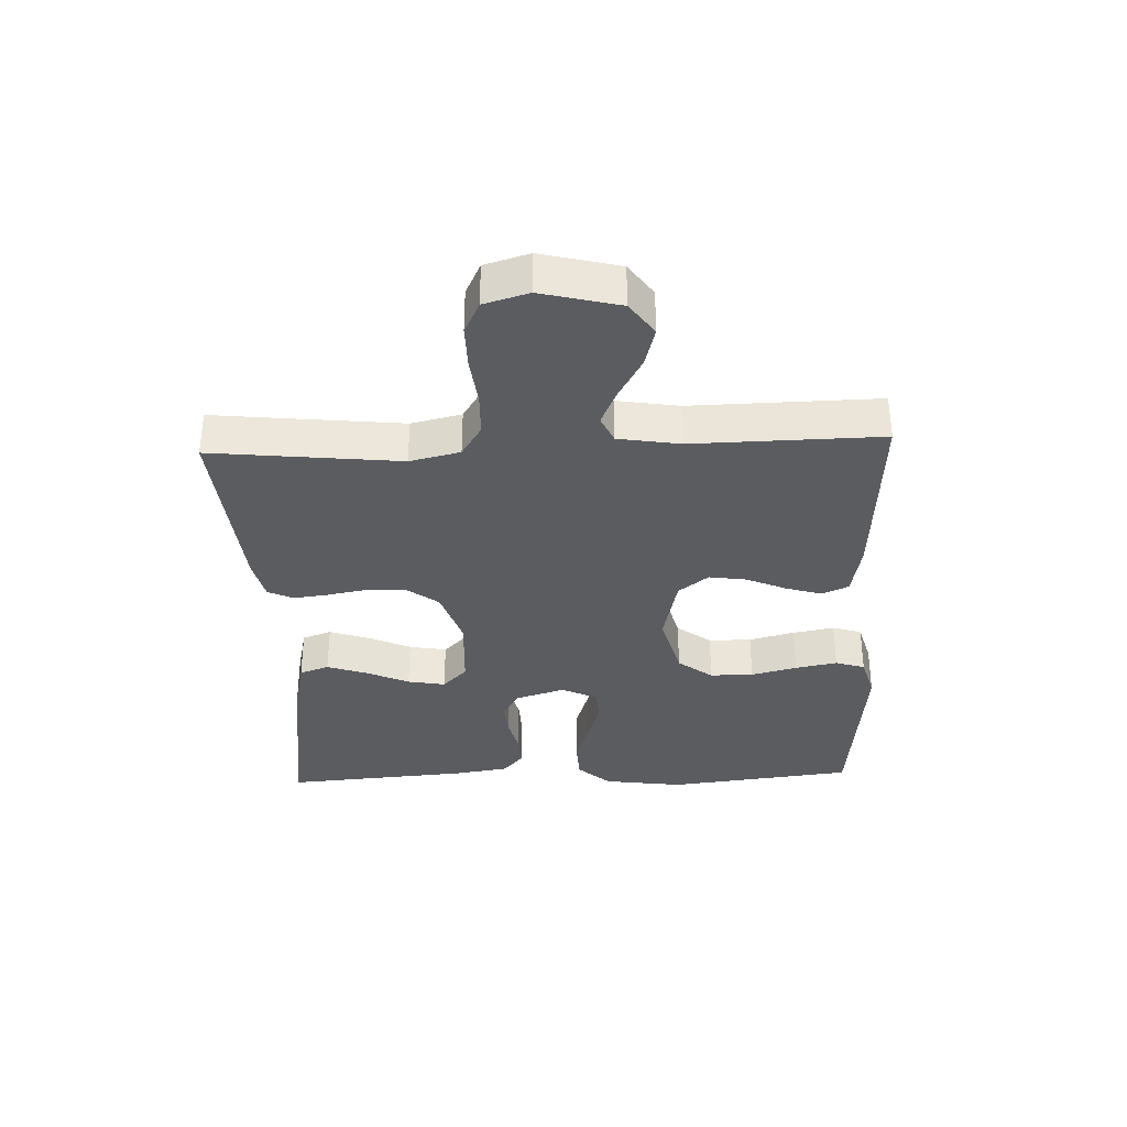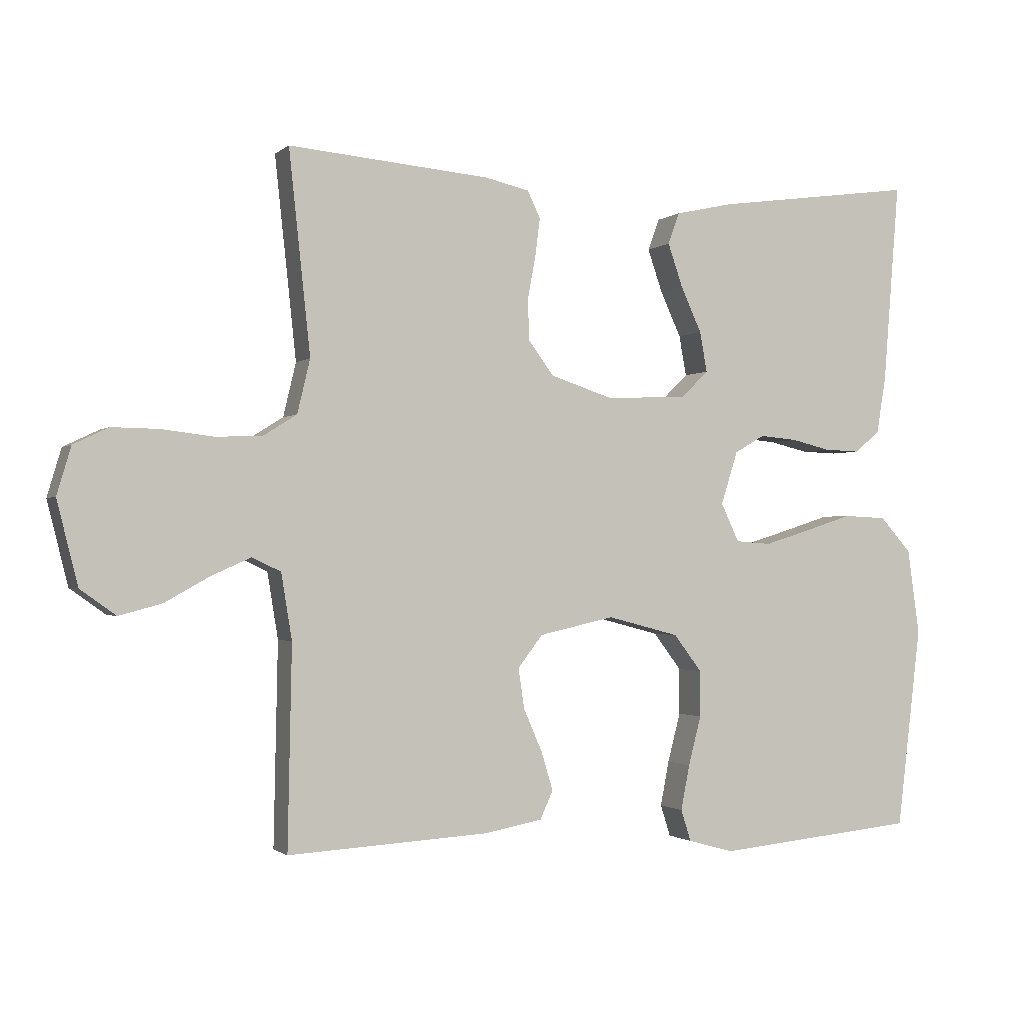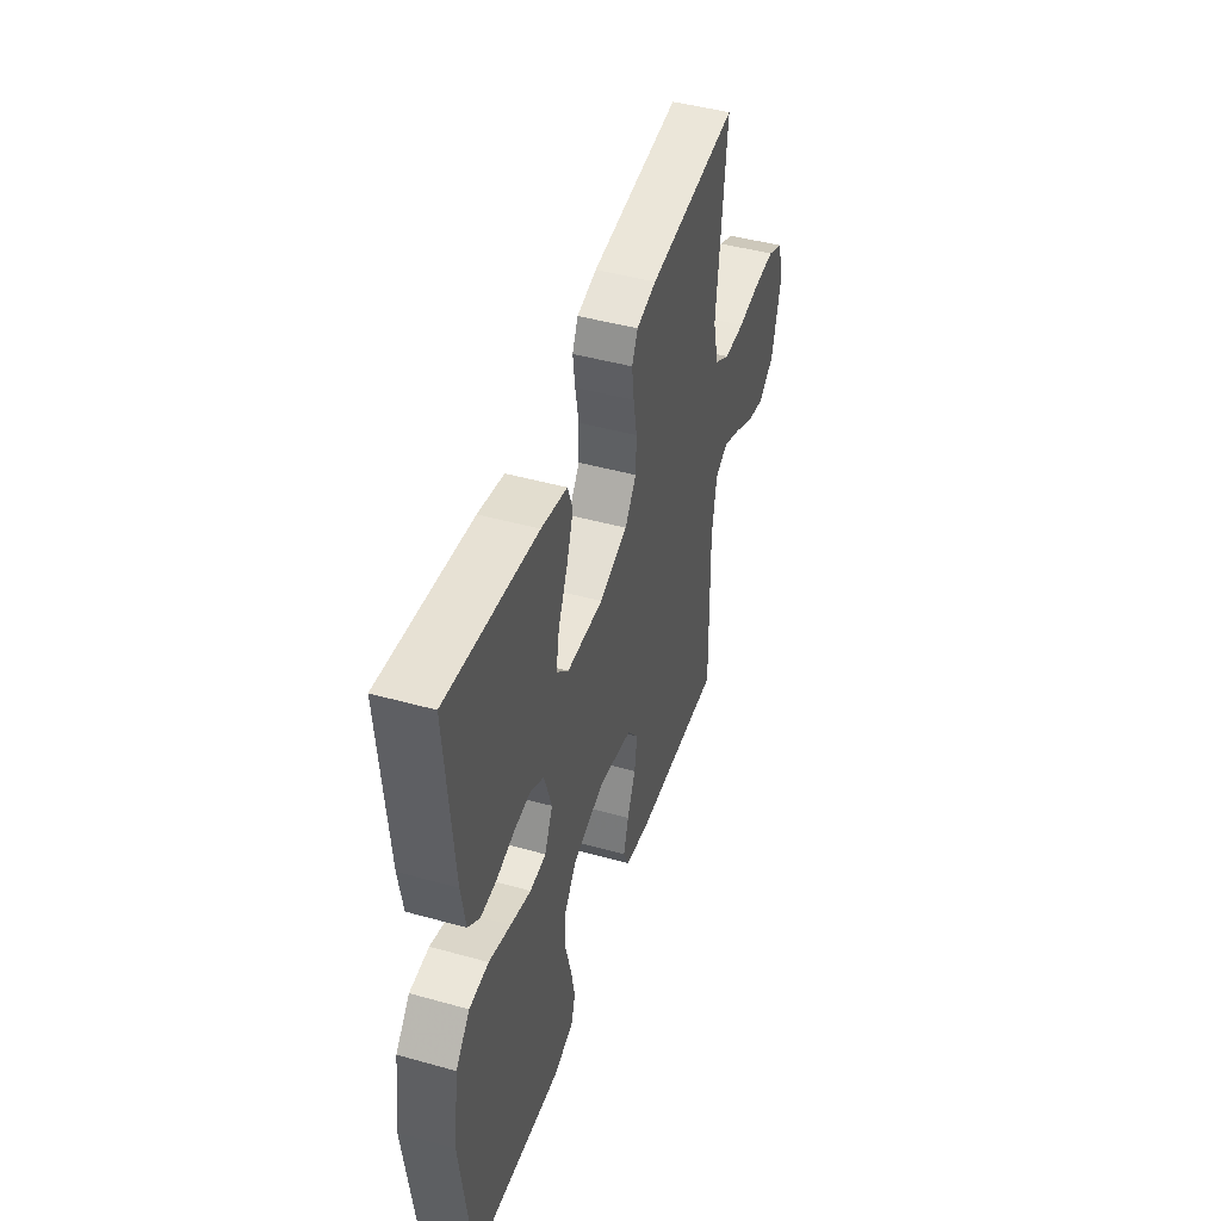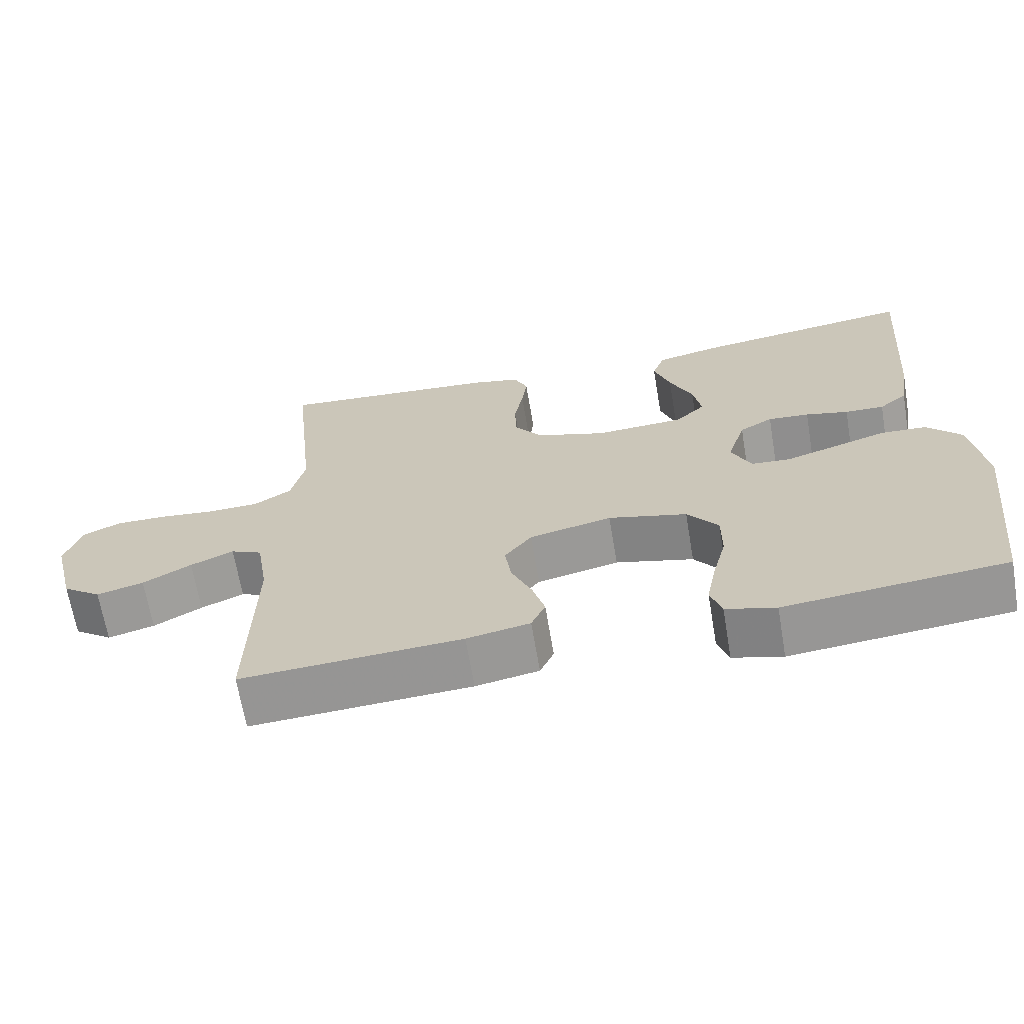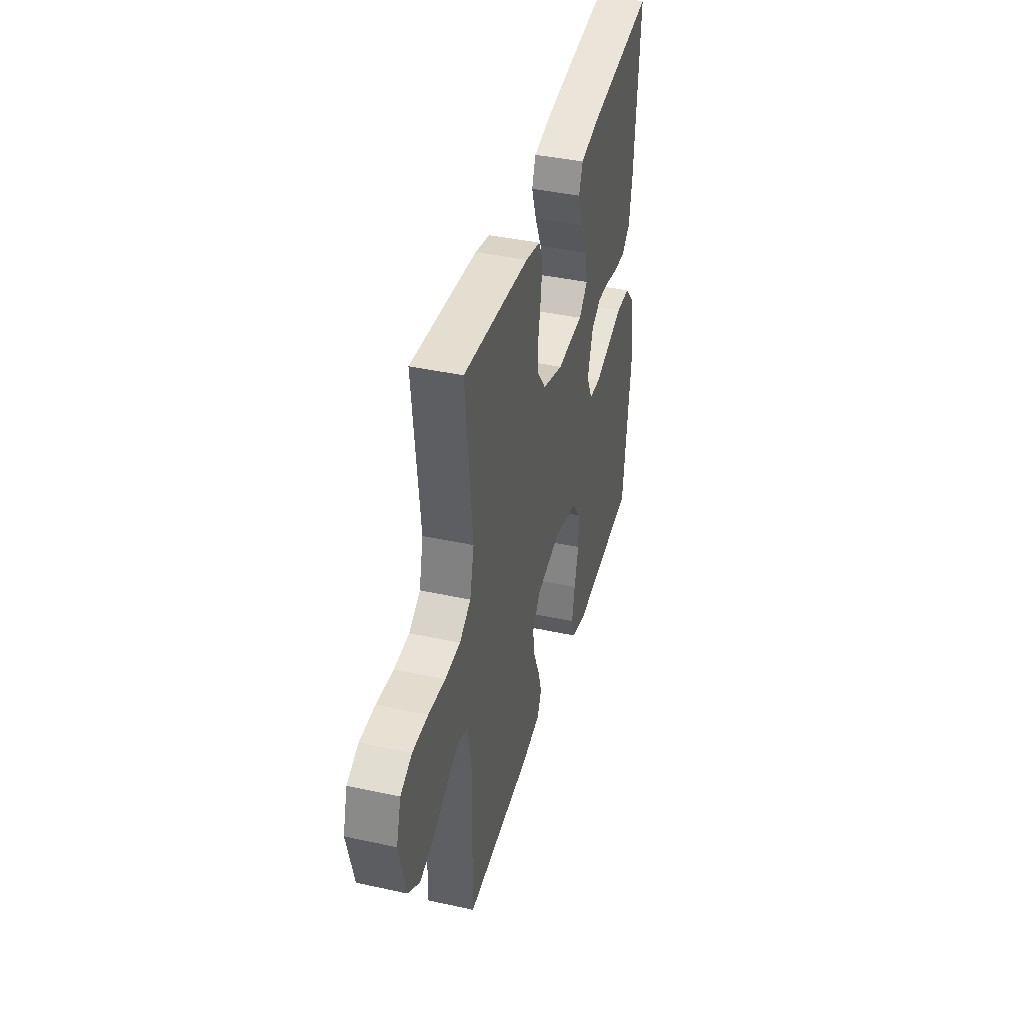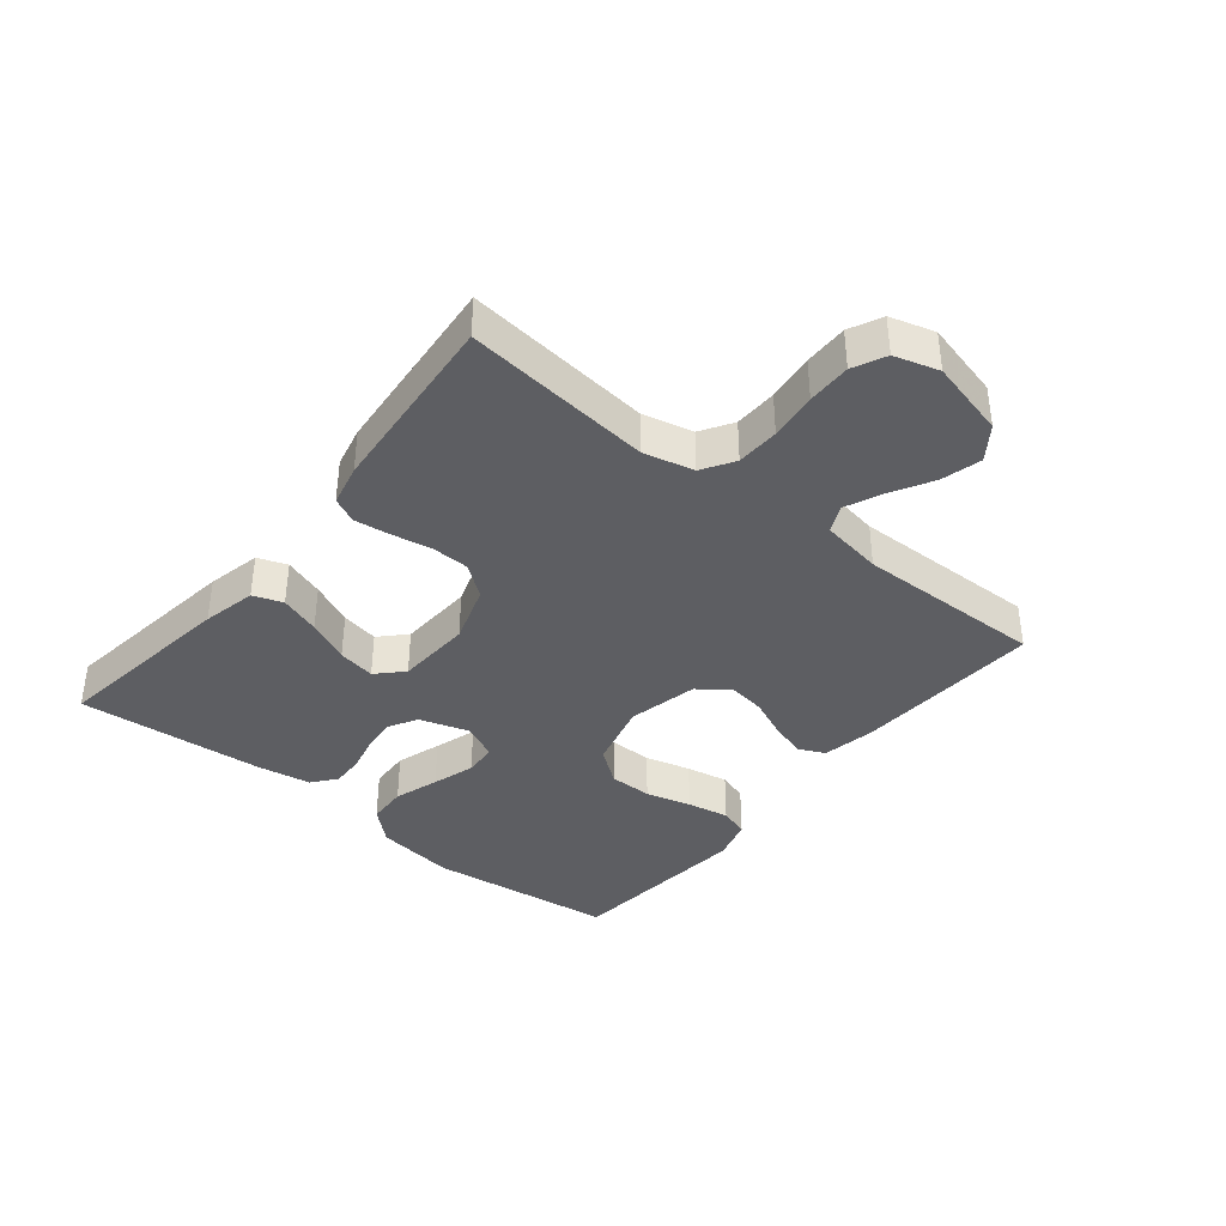
<metadata>
{"format":"obj","ext":"obj","renderer":"f3d","projection":"perspective","resolution":1024,"background":"white","views":[{"elev":-34.4,"azim":92.2,"up":"+Y"},{"elev":-1.2,"azim":157.7,"up":"+Z"},{"elev":46.1,"azim":-72.3,"up":"+Z"},{"elev":-66.6,"azim":-170.4,"up":"+Z"},{"elev":40.2,"azim":105.1,"up":"+Z"},{"elev":-38.3,"azim":51.0,"up":"+Y"}]}
</metadata>
<code>
v -0.5 0.07 0.5
v -0.2 0.07 0.459
v -0.114 0.07 0.44
v -0.097 0.07 0.393
v -0.119 0.07 0.329
v -0.15 0.07 0.261
v -0.161 0.07 0.201
v -0.121 0.07 0.162
v 0 0.07 0.156
v 0.094 0.07 0.187
v 0.132 0.07 0.238
v 0.134 0.07 0.299
v 0.122 0.07 0.363
v 0.115 0.07 0.419
v 0.134 0.07 0.459
v 0.2 0.07 0.474
v 0.5 0.07 0.5
v 0.468 0.07 0.2
v 0.487 0.07 0.12
v 0.538 0.07 0.088
v 0.607 0.07 0.086
v 0.683 0.07 0.095
v 0.753 0.07 0.096
v 0.805 0.07 0.071
v 0.826 0.07 0
v 0.795 0.07 -0.124
v 0.742 0.07 -0.162
v 0.678 0.07 -0.145
v 0.612 0.07 -0.108
v 0.553 0.07 -0.082
v 0.51 0.07 -0.102
v 0.494 0.07 -0.2
v 0.5 0.07 -0.5
v 0.2 0.07 -0.483
v 0.114 0.07 -0.467
v 0.095 0.07 -0.425
v 0.112 0.07 -0.368
v 0.14 0.07 -0.304
v 0.149 0.07 -0.244
v 0.112 0.07 -0.196
v 0 0.07 -0.171
v -0.107 0.07 -0.199
v -0.149 0.07 -0.254
v -0.149 0.07 -0.323
v -0.13 0.07 -0.396
v -0.117 0.07 -0.463
v -0.132 0.07 -0.51
v -0.2 0.07 -0.529
v -0.5 0.07 -0.5
v -0.536 0.07 -0.2
v -0.518 0.07 -0.072
v -0.471 0.07 -0.02
v -0.407 0.07 -0.017
v -0.335 0.07 -0.04
v -0.267 0.07 -0.061
v -0.214 0.07 -0.057
v -0.187 0.07 0
v -0.212 0.07 0.079
v -0.257 0.07 0.105
v -0.313 0.07 0.1
v -0.371 0.07 0.086
v -0.424 0.07 0.084
v -0.462 0.07 0.115
v -0.476 0.07 0.2
v -0.5 0 0.5
v -0.2 0 0.459
v -0.114 0 0.44
v -0.097 0 0.393
v -0.119 0 0.329
v -0.15 0 0.261
v -0.161 0 0.201
v -0.121 0 0.162
v 0 0 0.156
v 0.094 0 0.187
v 0.132 0 0.238
v 0.134 0 0.299
v 0.122 0 0.363
v 0.115 0 0.419
v 0.134 0 0.459
v 0.2 0 0.474
v 0.5 0 0.5
v 0.468 0 0.2
v 0.487 0 0.12
v 0.538 0 0.088
v 0.607 0 0.086
v 0.683 0 0.095
v 0.753 0 0.096
v 0.805 0 0.071
v 0.826 0 0
v 0.795 0 -0.124
v 0.742 0 -0.162
v 0.678 0 -0.145
v 0.612 0 -0.108
v 0.553 0 -0.082
v 0.51 0 -0.102
v 0.494 0 -0.2
v 0.5 0 -0.5
v 0.2 0 -0.483
v 0.114 0 -0.467
v 0.095 0 -0.425
v 0.112 0 -0.368
v 0.14 0 -0.304
v 0.149 0 -0.244
v 0.112 0 -0.196
v 0 0 -0.171
v -0.107 0 -0.199
v -0.149 0 -0.254
v -0.149 0 -0.323
v -0.13 0 -0.396
v -0.117 0 -0.463
v -0.132 0 -0.51
v -0.2 0 -0.529
v -0.5 0 -0.5
v -0.536 0 -0.2
v -0.518 0 -0.072
v -0.471 0 -0.02
v -0.407 0 -0.017
v -0.335 0 -0.04
v -0.267 0 -0.061
v -0.214 0 -0.057
v -0.187 0 0
v -0.212 0 0.079
v -0.257 0 0.105
v -0.313 0 0.1
v -0.371 0 0.086
v -0.424 0 0.084
v -0.462 0 0.115
v -0.476 0 0.2
f 60 61 62 63
f 59 60 63 64
f 51 52 53 54
f 51 54 55
f 50 51 55
f 49 50 55 56
f 47 48 49 56
f 44 45 46 47
f 35 36 37 38
f 33 34 35 38
f 32 33 38 39
f 31 32 39 40
f 26 27 28 29
f 26 29 30
f 25 26 30
f 24 25 30
f 21 22 23 24
f 20 21 24 30
f 19 20 30 31
f 15 16 17 18
f 12 13 14 15
f 12 15 18 19
f 3 4 5 6
f 1 2 3 6
f 59 64 1 6
f 58 59 6 7
f 57 58 7 8
f 44 47 56 57
f 43 44 57
f 42 43 57 8
f 41 42 8 9
f 40 41 9 10
f 31 40 10 11
f 11 12 19 31
f 127 126 125 124
f 128 127 124 123
f 118 117 116 115
f 119 118 115
f 119 115 114
f 120 119 114 113
f 120 113 112 111
f 111 110 109 108
f 102 101 100 99
f 102 99 98 97
f 103 102 97 96
f 104 103 96 95
f 93 92 91 90
f 94 93 90
f 94 90 89
f 94 89 88
f 88 87 86 85
f 94 88 85 84
f 95 94 84 83
f 82 81 80 79
f 79 78 77 76
f 83 82 79 76
f 70 69 68 67
f 70 67 66 65
f 70 65 128 123
f 71 70 123 122
f 72 71 122 121
f 121 120 111 108
f 121 108 107
f 72 121 107 106
f 73 72 106 105
f 74 73 105 104
f 75 74 104 95
f 95 83 76 75
f 1 65 66 2
f 2 66 67 3
f 3 67 68 4
f 4 68 69 5
f 5 69 70 6
f 6 70 71 7
f 7 71 72 8
f 8 72 73 9
f 9 73 74 10
f 10 74 75 11
f 11 75 76 12
f 12 76 77 13
f 13 77 78 14
f 14 78 79 15
f 15 79 80 16
f 16 80 81 17
f 17 81 82 18
f 18 82 83 19
f 19 83 84 20
f 20 84 85 21
f 21 85 86 22
f 22 86 87 23
f 23 87 88 24
f 24 88 89 25
f 25 89 90 26
f 26 90 91 27
f 27 91 92 28
f 28 92 93 29
f 29 93 94 30
f 30 94 95 31
f 31 95 96 32
f 32 96 97 33
f 33 97 98 34
f 34 98 99 35
f 35 99 100 36
f 36 100 101 37
f 37 101 102 38
f 38 102 103 39
f 39 103 104 40
f 40 104 105 41
f 41 105 106 42
f 42 106 107 43
f 43 107 108 44
f 44 108 109 45
f 45 109 110 46
f 46 110 111 47
f 47 111 112 48
f 48 112 113 49
f 49 113 114 50
f 50 114 115 51
f 51 115 116 52
f 52 116 117 53
f 53 117 118 54
f 54 118 119 55
f 55 119 120 56
f 56 120 121 57
f 57 121 122 58
f 58 122 123 59
f 59 123 124 60
f 60 124 125 61
f 61 125 126 62
f 62 126 127 63
f 63 127 128 64
f 64 128 65 1

</code>
